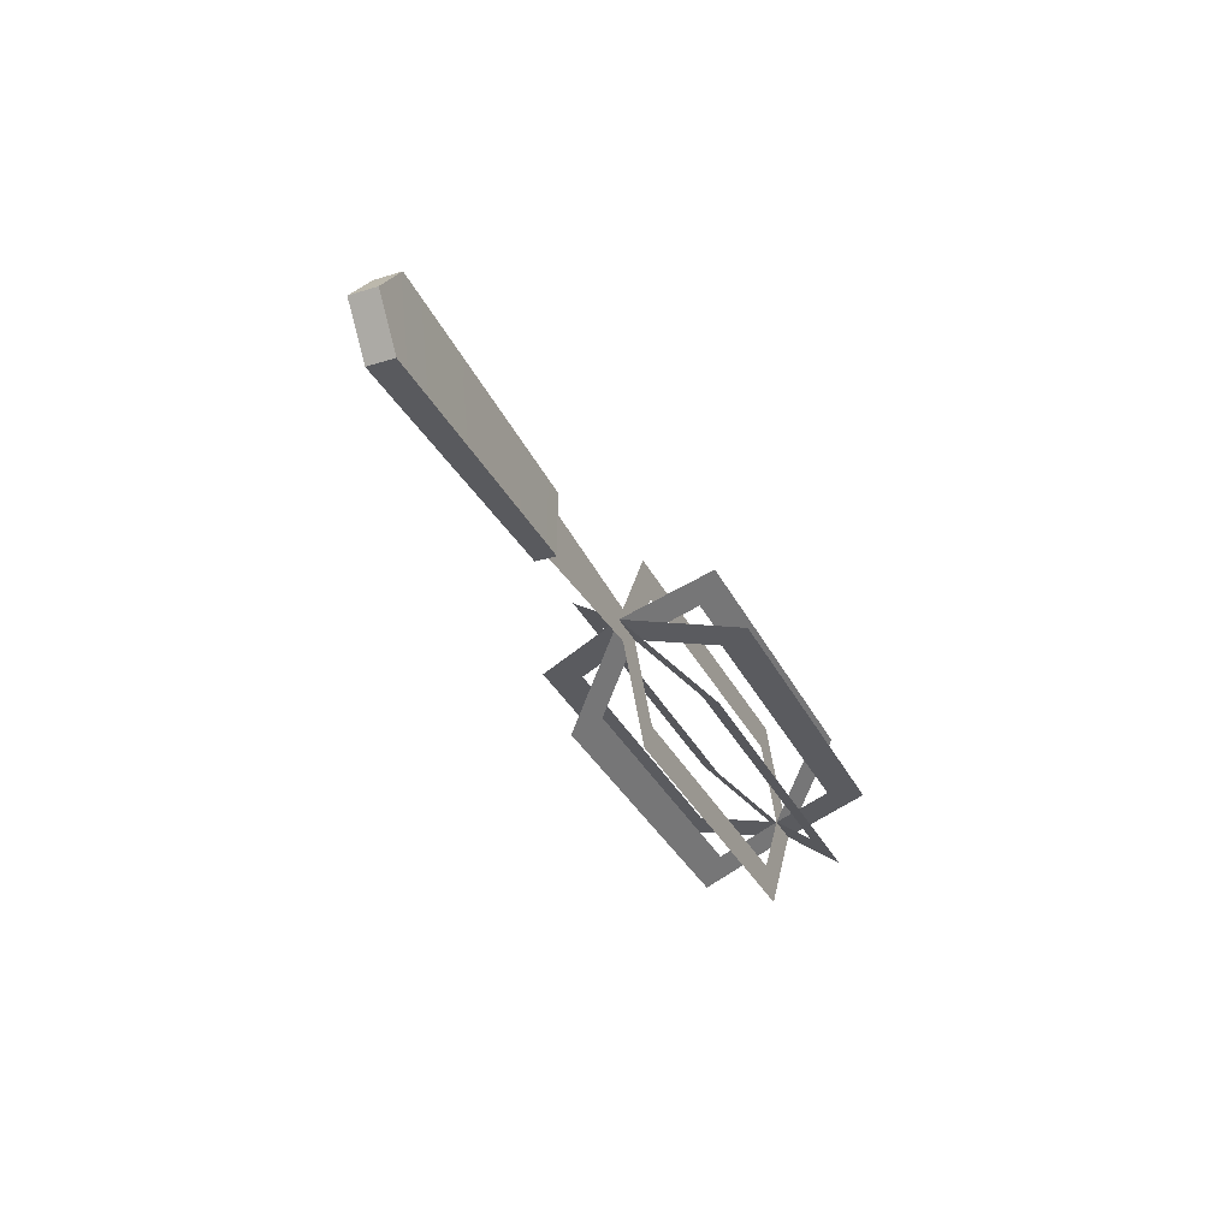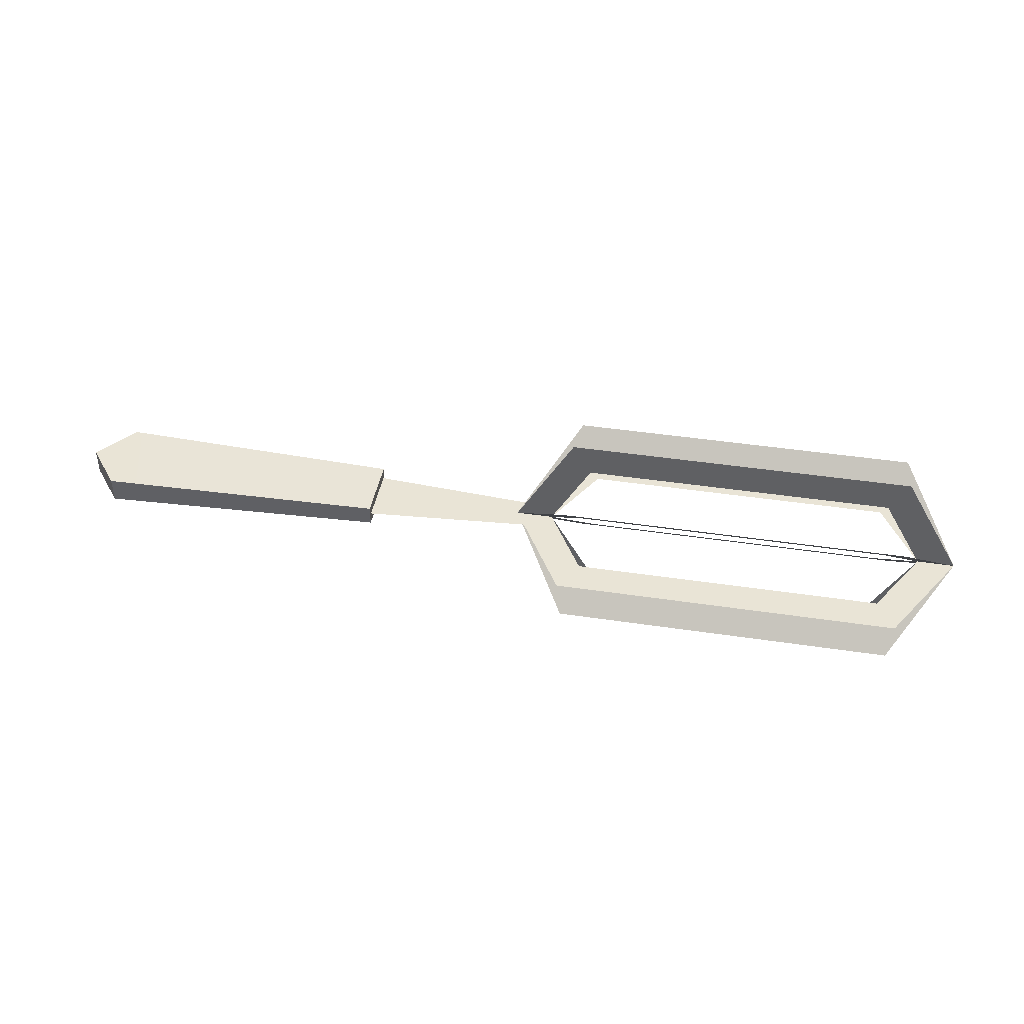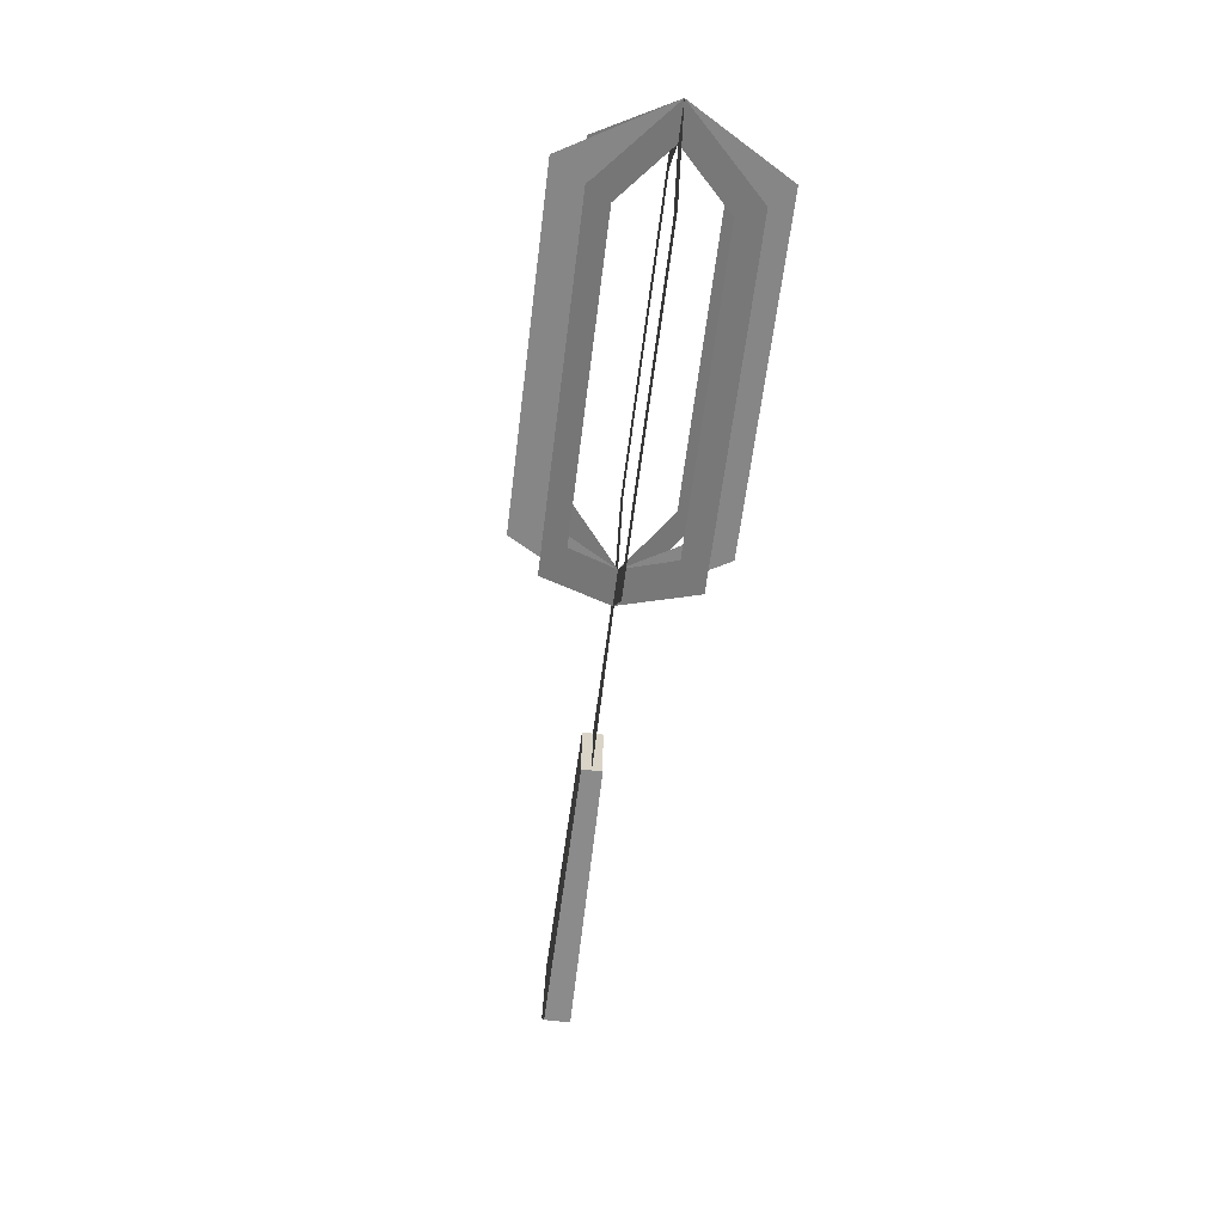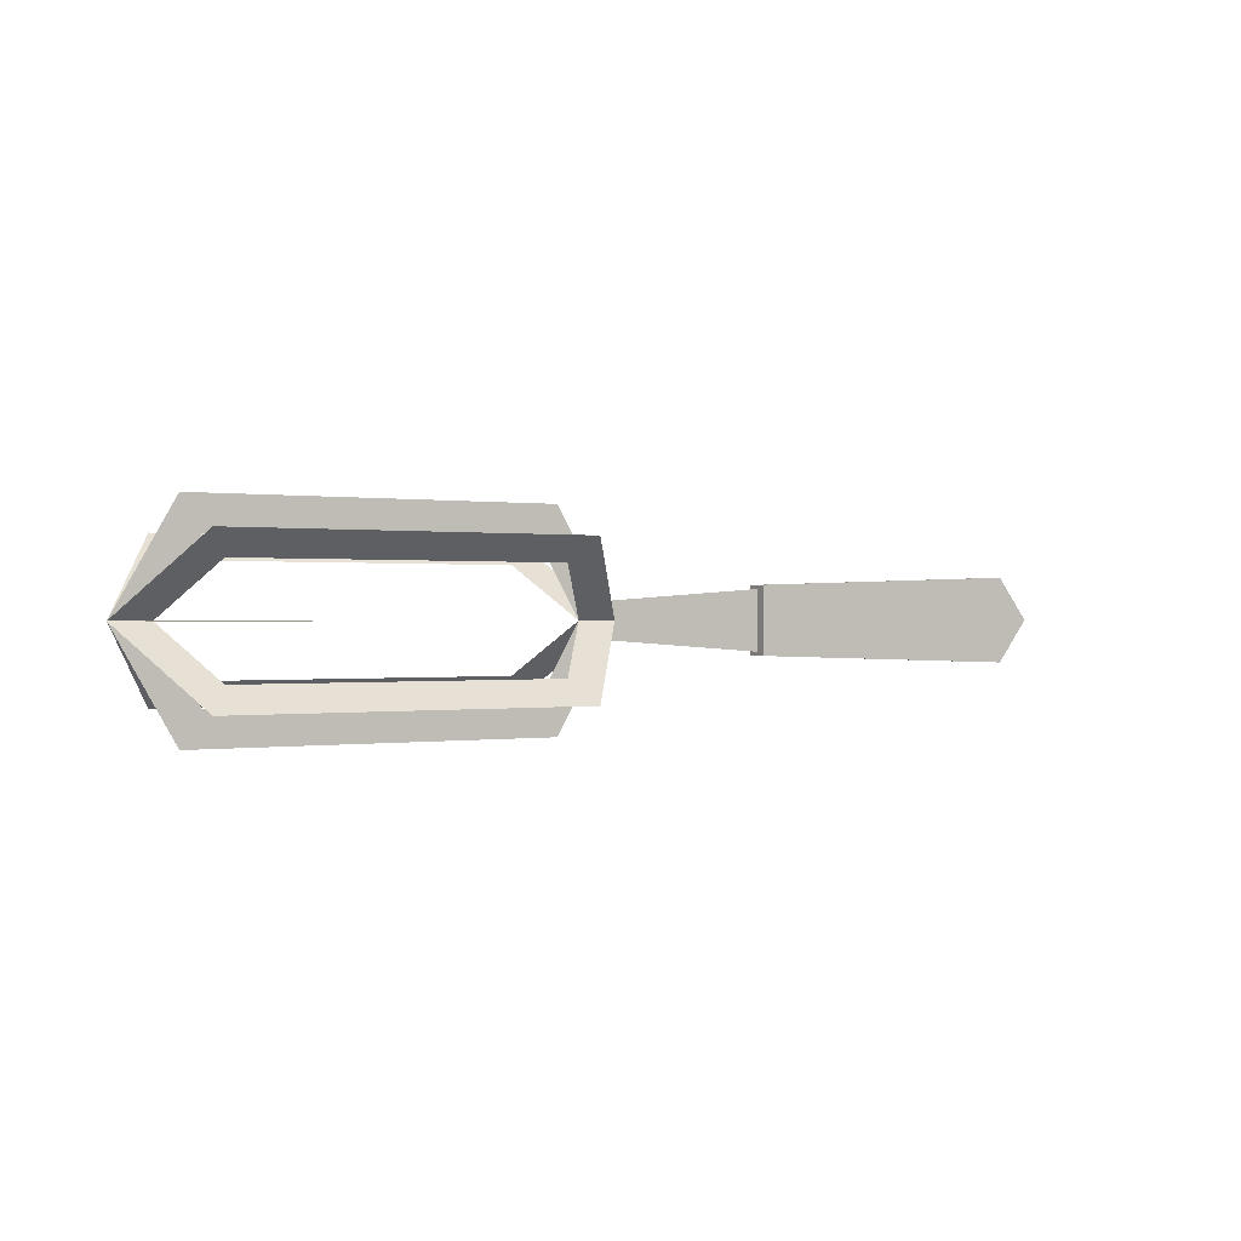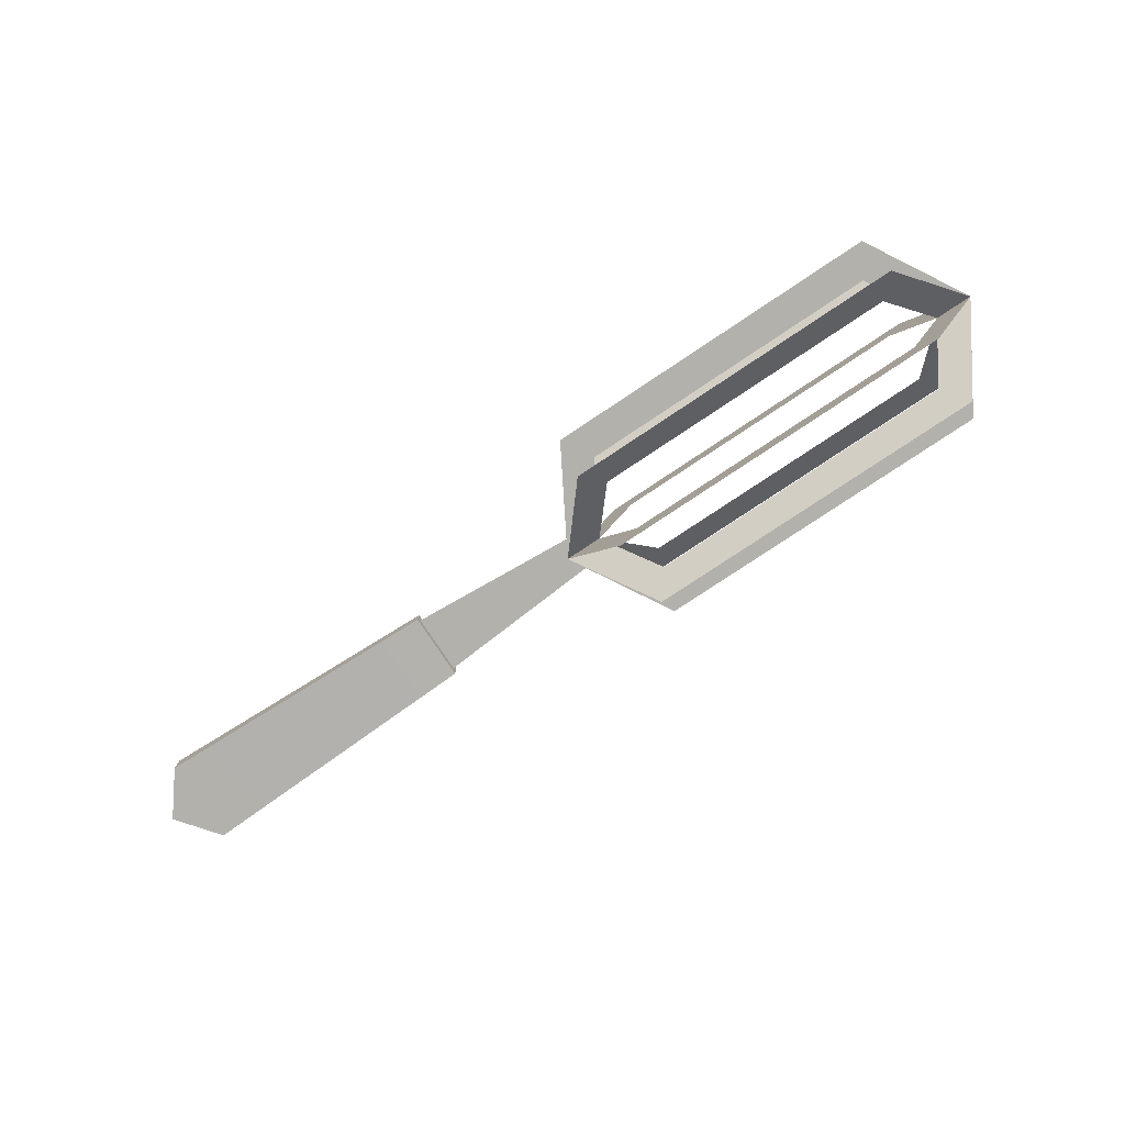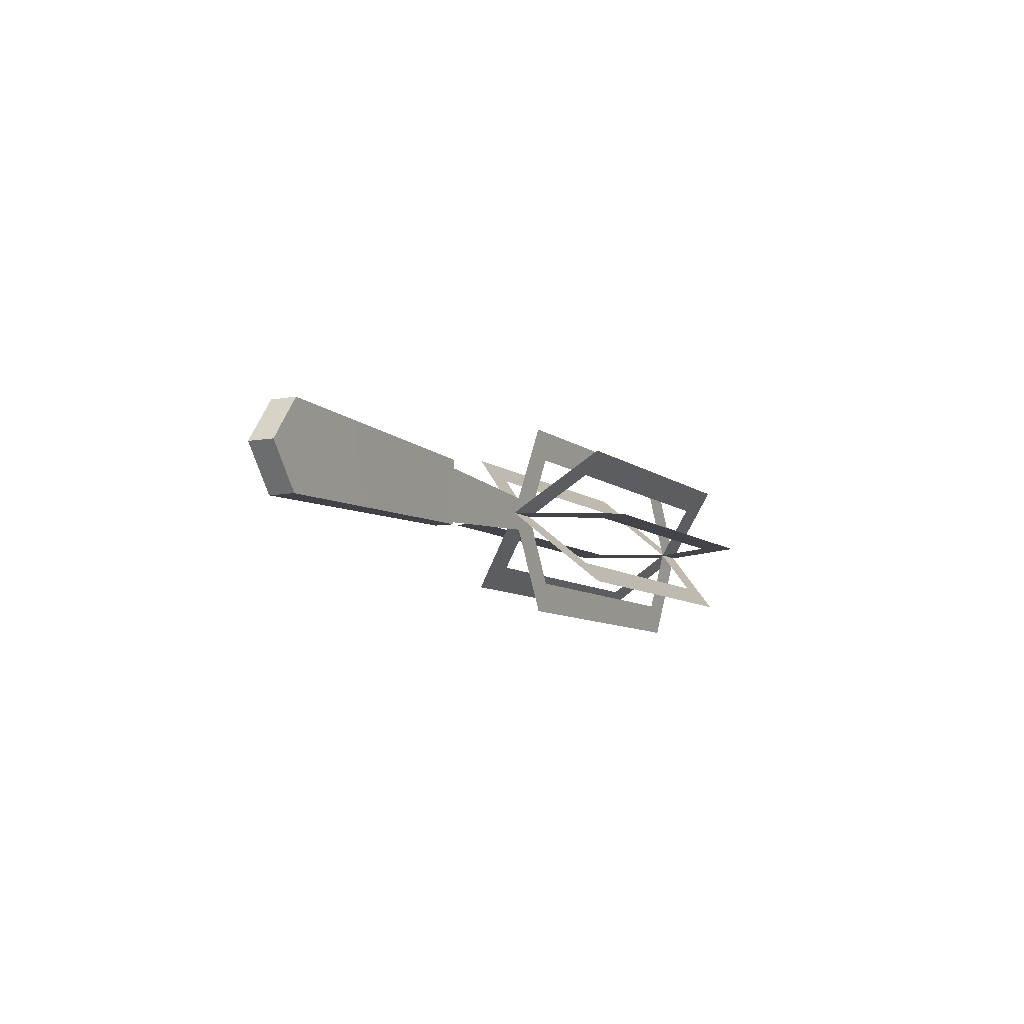
<metadata>
{"format":"obj","ext":"obj","renderer":"f3d","projection":"perspective","resolution":1024,"background":"white","views":[{"elev":-33.2,"azim":-66.9,"up":"+Z"},{"elev":42.7,"azim":10.2,"up":"+Y"},{"elev":-62.0,"azim":82.9,"up":"+Z"},{"elev":0.1,"azim":148.1,"up":"+Z"},{"elev":-79.0,"azim":33.6,"up":"+Y"},{"elev":-8.4,"azim":-63.1,"up":"+Z"}]}
</metadata>
<code>
o whisk
v 0.06459 0.1169 0.0381
v 0.3023 0.1169 0.0381
v 0.0957 0.1169 0.0381
v 0.3167 0.1345 0.05573
v 0.3622 0.07881 -0
v 0.3334 0.07881 -0
v 0.3023 0.0407 -0.0381
v 0.3167 0.02308 -0.05573
v 0.06459 0.0407 -0.0381
v 0.0957 0.02308 -0.05573
v 0.0502 0.02308 -0.05573
v 0.004705 0.07881 0
v 0.03348 0.07881 -0
v 0.0502 0.1345 0.05573
v 0.0957 0.1345 0.05573
v 0.0957 0.0407 -0.0381
v 0.0502 0.1345 -0.05573
v 0.06459 0.1169 -0.0381
v 0.0957 0.1345 -0.05573
v 0.0957 0.1169 -0.0381
v 0.3167 0.1345 -0.05573
v 0.3023 0.1169 -0.0381
v 0.0502 0.02308 0.05573
v 0.06459 0.0407 0.0381
v 0.0957 0.02308 0.05573
v 0.0957 0.0407 0.0381
v 0.3023 0.0407 0.0381
v 0.3167 0.02308 0.05573
v 0.01242 0.07881 -0.01337
v -0.1153 0.07881 0.02249
v -0.1153 0.07881 -0.02249
v 0.01242 0.07881 0.01337
v 0.0502 0.07881 -0.07881
v 0.06459 0.07881 -0.05389
v 0.0957 0.07881 -0.07881
v 0.0957 0.07881 -0.05389
v 0.3167 0.07881 -0.07881
v 0.3023 0.07881 -0.05389
v 0.0502 0.07881 0.07881
v 0.06459 0.07881 0.05389
v 0.0957 0.07881 0.07881
v 0.0957 0.07881 0.05389
v 0.3023 0.07881 0.05389
v 0.3167 0.07881 0.07881
v 0.06459 0.1327 -0
v 0.3023 0.1327 -0
v 0.0957 0.1327 -0
v 0.3167 0.1576 -0
v 0.3023 0.02492 -0
v 0.3167 0 -0
v 0.06459 0.02492 -0
v 0.0957 0 -0
v 0.0502 -0 -0
v 0.0502 0.1576 -0
v 0.0957 0.1576 -0
v 0.0957 0.02492 -0
v -0.337 0.08881 -0.03249
v -0.3622 0.06881 0
v -0.3622 0.08881 0
v -0.337 0.06881 -0.03249
v -0.1153 0.07101 -0.02534
v -0.337 0.06881 0.03249
v -0.1153 0.07101 0.02534
v -0.1153 0.08661 0.02534
v -0.337 0.08881 0.03249
v -0.1153 0.08661 -0.02534
f 1 2 3
f 4 2 1
f 5 2 4
f 5 6 2
f 5 7 6
f 8 7 5
f 7 8 9
f 10 9 8
f 11 9 10
f 9 11 12
f 9 12 13
f 13 12 14
f 13 14 1
f 1 14 15
f 4 1 15
f 7 9 16
f 17 12 13
f 13 18 17
f 18 19 17
f 18 20 19
f 20 21 19
f 20 22 21
f 22 6 21
f 6 5 21
f 13 12 23
f 23 24 13
f 23 25 24
f 25 26 24
f 25 27 26
f 25 28 27
f 28 6 27
f 28 5 6
f 29 31 30
f 30 32 29
f 32 33 29
f 32 13 33
f 13 34 33
f 34 35 33
f 34 36 35
f 36 37 35
f 36 38 37
f 38 6 37
f 6 5 37
f 13 32 39
f 39 40 13
f 39 41 40
f 41 42 40
f 41 43 42
f 41 44 43
f 44 6 43
f 44 5 6
f 45 47 46
f 48 45 46
f 5 48 46
f 5 46 6
f 5 6 49
f 50 5 49
f 49 51 50
f 52 50 51
f 53 52 51
f 51 12 53
f 51 13 12
f 13 54 12
f 13 45 54
f 45 55 54
f 48 55 45
f 49 56 51
f 57 58 59
f 58 57 60
f 61 62 60
f 62 61 63
f 62 58 60
f 64 57 65
f 57 64 66
f 57 61 60
f 61 57 66
f 61 64 63
f 64 61 66
f 63 65 62
f 65 63 64
f 57 59 65
f 59 62 65
f 62 59 58

</code>
